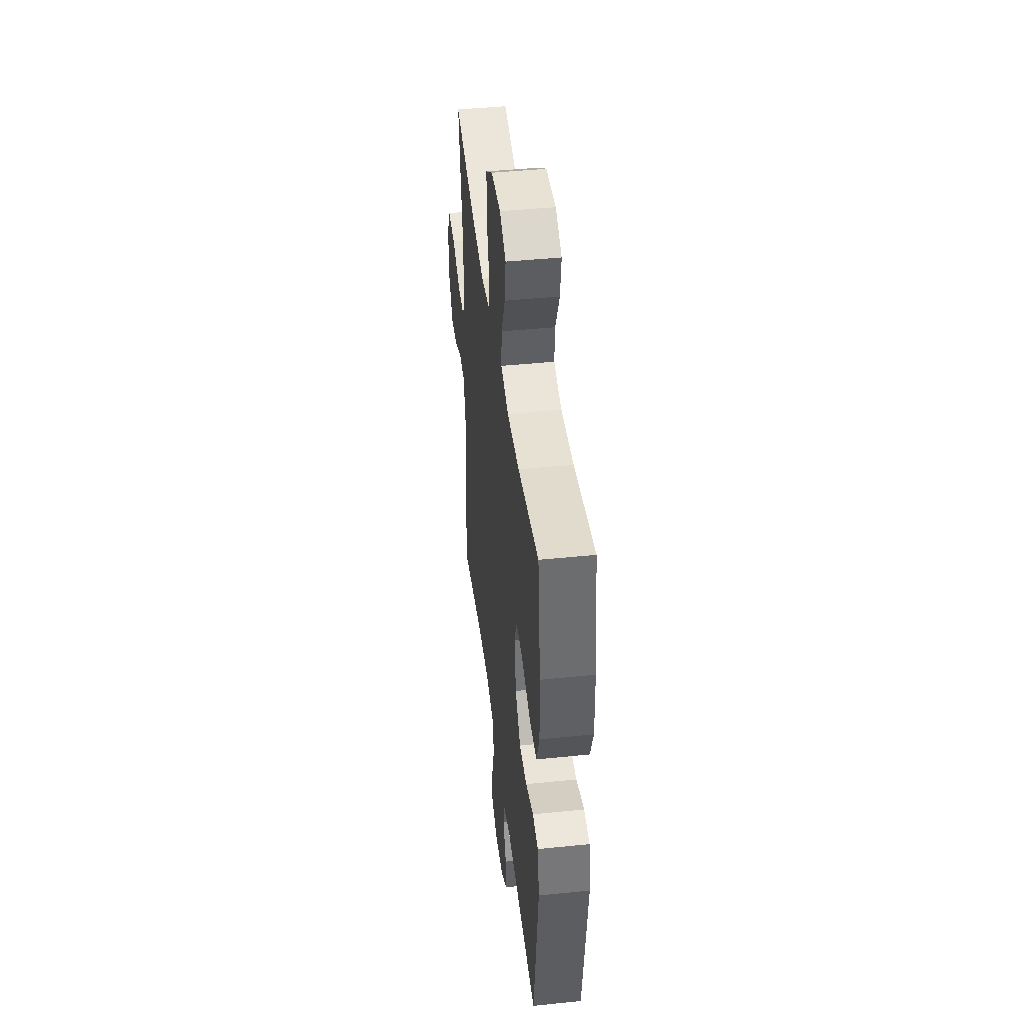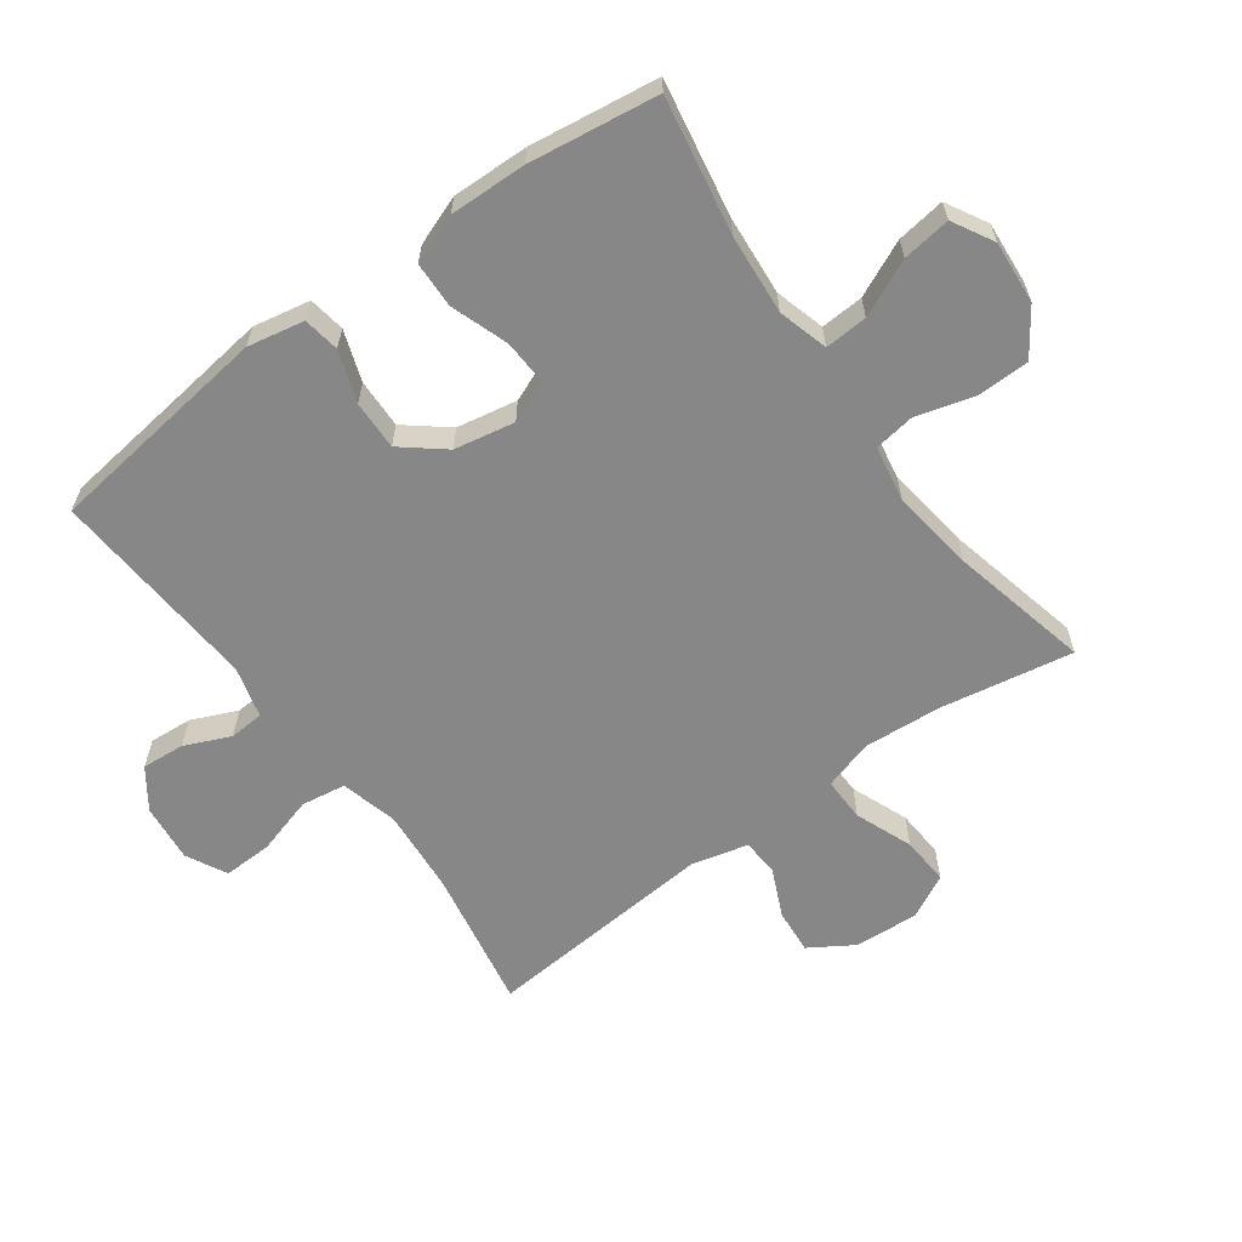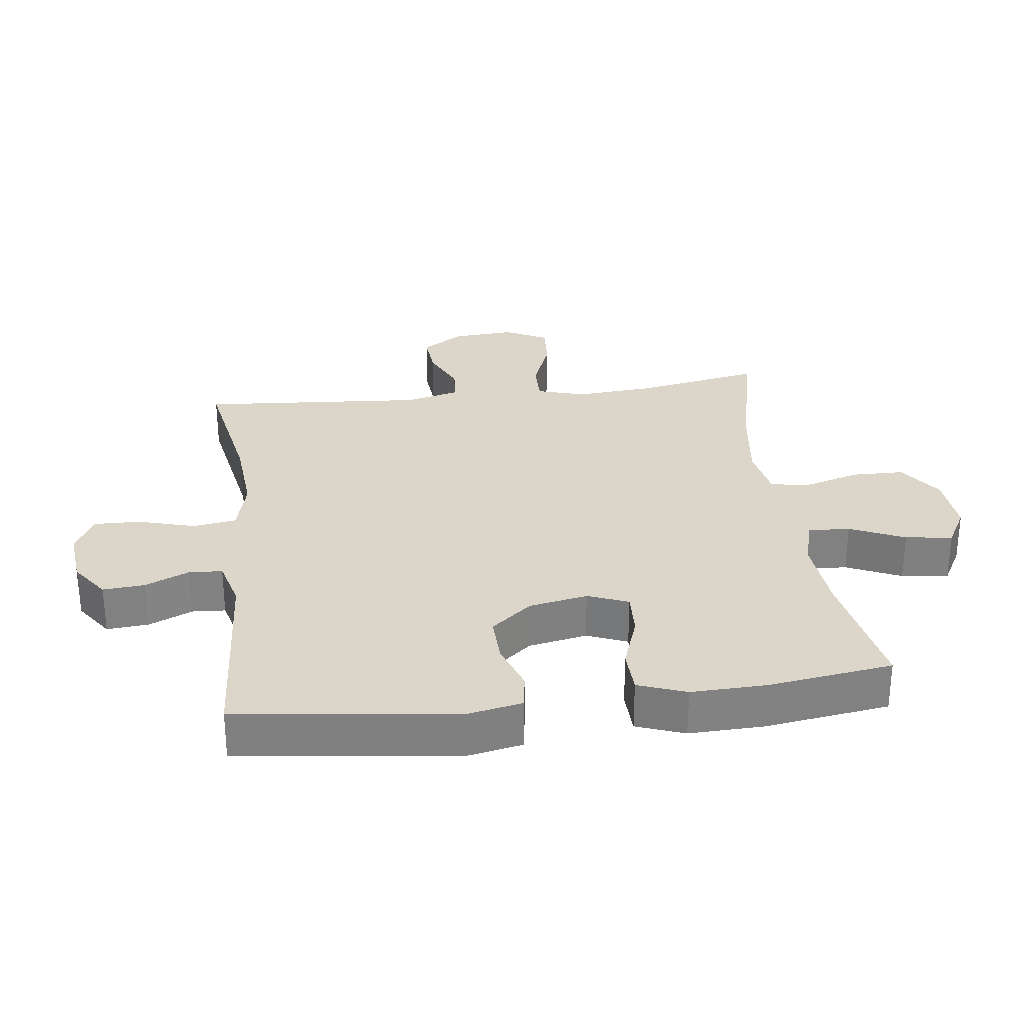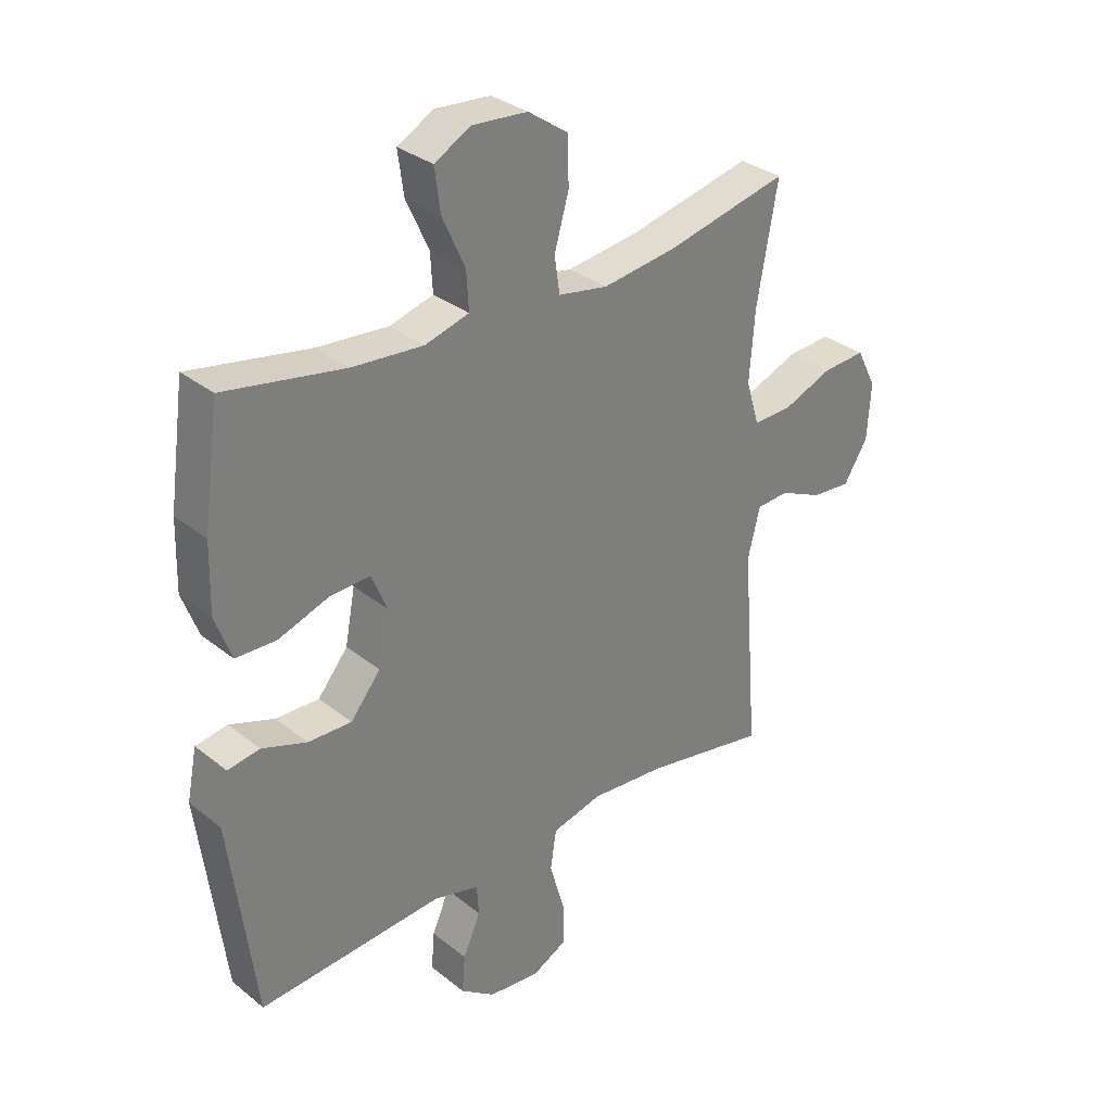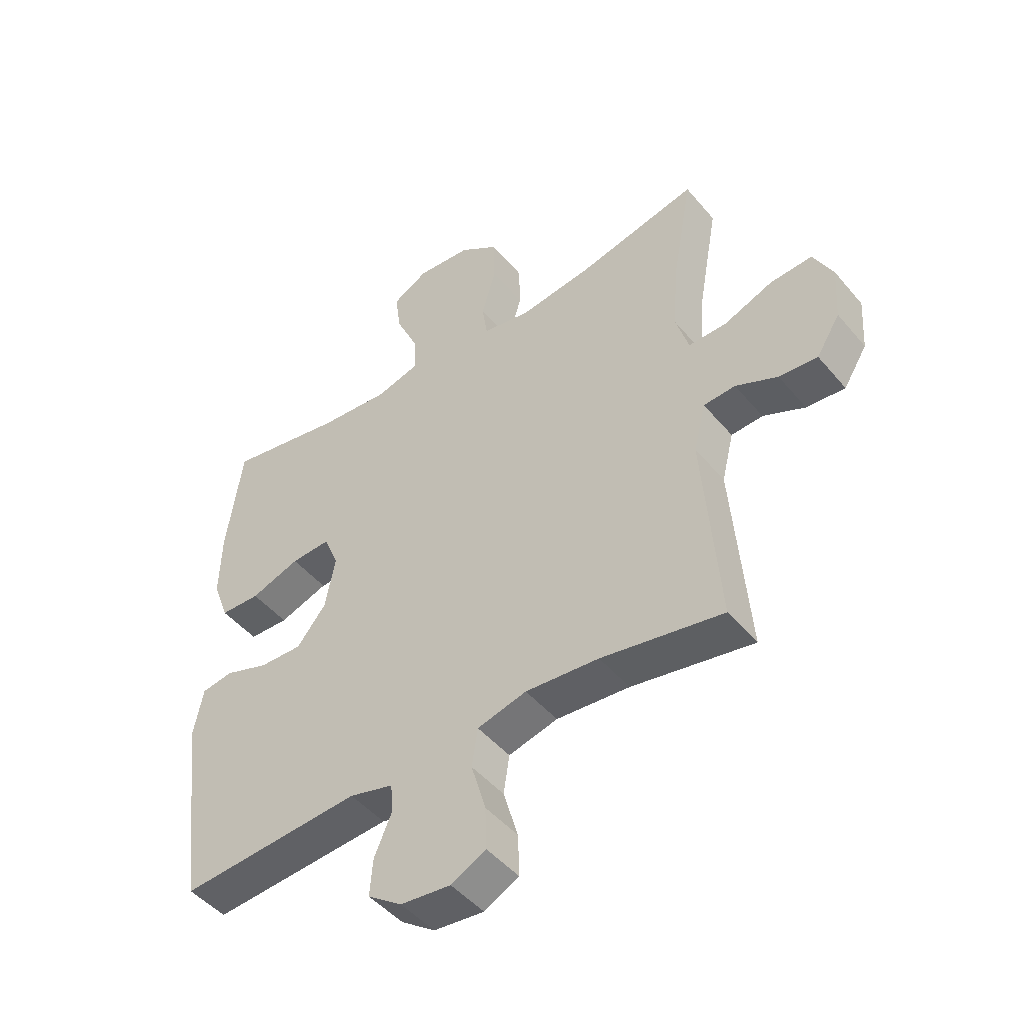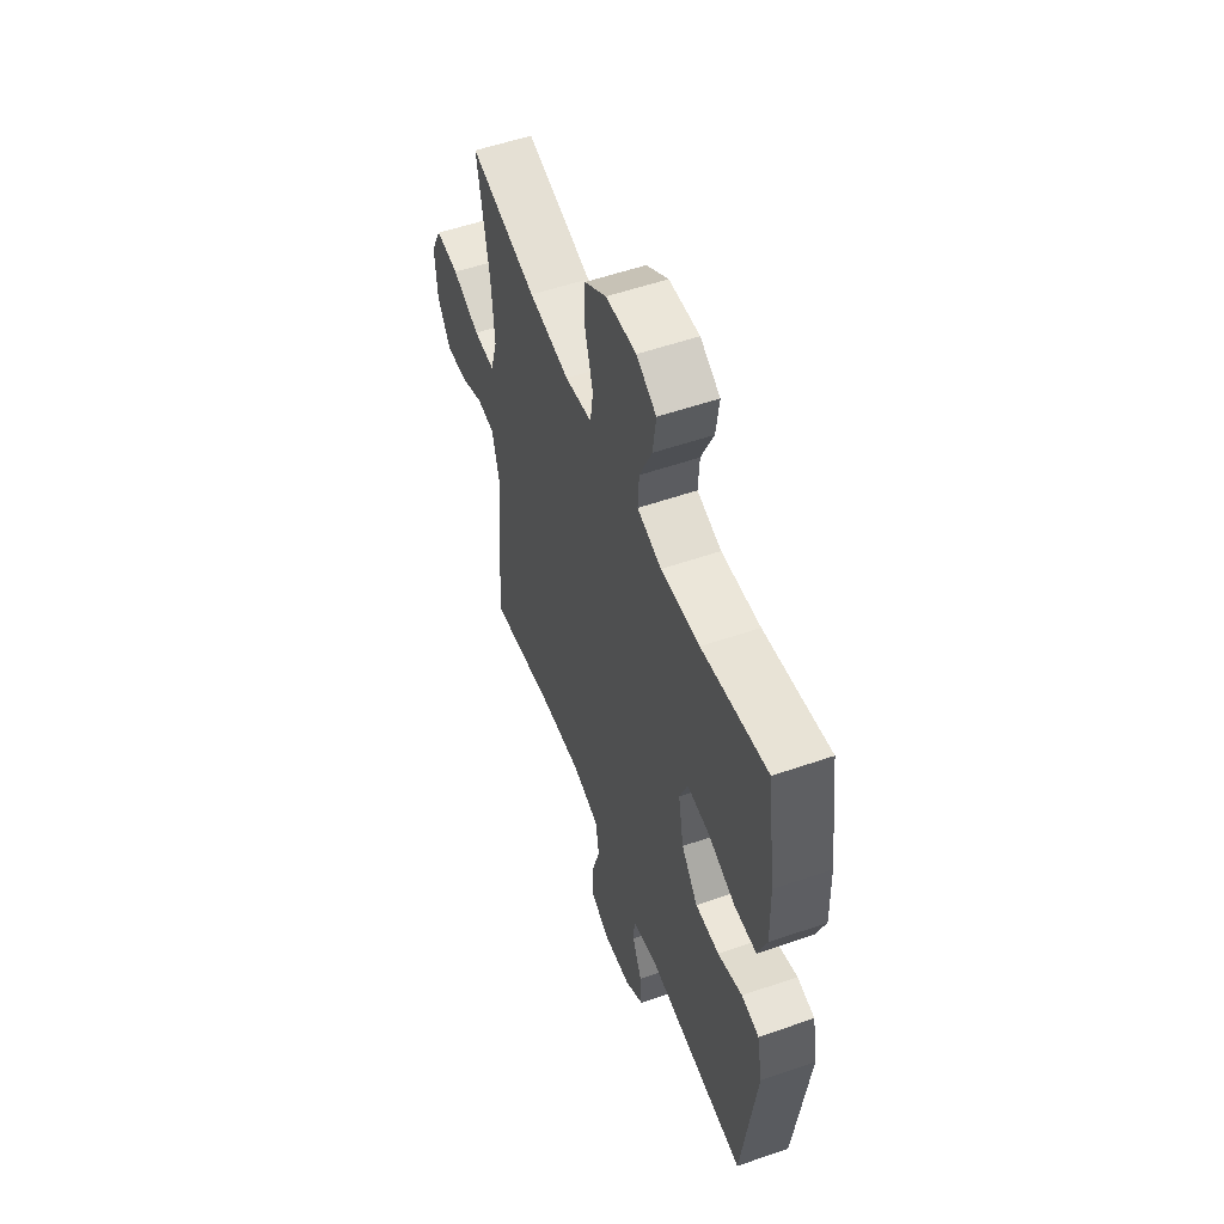
<metadata>
{"format":"obj","ext":"obj","renderer":"f3d","projection":"perspective","resolution":1024,"background":"white","views":[{"elev":44.4,"azim":-96.8,"up":"+Z"},{"elev":-62.3,"azim":-54.0,"up":"+Y"},{"elev":29.8,"azim":-97.3,"up":"+Y"},{"elev":31.8,"azim":-41.8,"up":"+Z"},{"elev":-47.2,"azim":37.7,"up":"+Z"},{"elev":54.5,"azim":-110.2,"up":"+Z"}]}
</metadata>
<code>
o path870
v -0.5504 0.0375 0.3046
v -0.5534 0.0375 0.1858
v -0.5249 0.0375 0.1092
v -0.4538 0.0375 0.1071
v -0.3656 0.0375 0.1379
v -0.2949 0.0375 0.1414
v -0.2691 0.0375 0.07723
v -0.2867 0.0375 -0.0163
v -0.3392 0.0375 -0.08112
v -0.4156 0.0375 -0.07909
v -0.4941 0.0375 -0.05185
v -0.5505 0.0375 -0.06096
v -0.5676 0.0375 -0.1487
v -0.5227 0.0375 -0.4981
v -0.1984 0.0375 -0.4743
v -0.1196 0.0375 -0.4951
v -0.1162 0.0375 -0.5483
v -0.1469 0.0375 -0.6188
v -0.1521 0.0375 -0.685
v -0.09133 0.0375 -0.7279
v -0.001605 0.0375 -0.7372
v 0.06062 0.0375 -0.7047
v 0.05834 0.0375 -0.6297
v 0.03233 0.0375 -0.5401
v 0.04277 0.0375 -0.4711
v 0.1309 0.0375 -0.4484
v 0.2619 0.0375 -0.4588
v 0.4789 0.0375 -0.4981
v 0.4505 0.0375 -0.1406
v 0.472 0.0375 -0.05372
v 0.5287 0.0375 -0.04986
v 0.6036 0.0375 -0.08364
v 0.6724 0.0375 -0.0892
v 0.7144 0.0375 -0.02208
v 0.7209 0.0375 0.07658
v 0.6863 0.0375 0.1442
v 0.6116 0.0375 0.1393
v 0.5237 0.0375 0.1044
v 0.4562 0.0375 0.1029
v 0.4333 0.0375 0.1793
v 0.4424 0.0375 0.3
v 0.4789 0.0375 0.5038
v 0.265 0.0375 0.4542
v 0.136 0.0375 0.4365
v 0.04985 0.0375 0.4518
v 0.04056 0.0375 0.515
v 0.06581 0.0375 0.6035
v 0.06416 0.0375 0.6854
v -0.005436 0.0375 0.7337
v -0.1024 0.0375 0.7413
v -0.1657 0.0375 0.7058
v -0.1554 0.0375 0.631
v -0.1158 0.0375 0.544
v -0.112 0.0375 0.4776
v -0.1893 0.0375 0.4559
v -0.3131 0.0375 0.4659
v -0.5227 0.0375 0.5038
v -0.5504 -0.0375 0.3046
v -0.5534 -0.0375 0.1858
v -0.5249 -0.0375 0.1092
v -0.4538 -0.0375 0.1071
v -0.3656 -0.0375 0.1379
v -0.2949 -0.0375 0.1414
v -0.2691 -0.0375 0.07723
v -0.2867 -0.0375 -0.0163
v -0.3392 -0.0375 -0.08112
v -0.4156 -0.0375 -0.07909
v -0.4941 -0.0375 -0.05185
v -0.5505 -0.0375 -0.06096
v -0.5676 -0.0375 -0.1487
v -0.5227 -0.0375 -0.4981
v -0.1984 -0.0375 -0.4743
v -0.1196 -0.0375 -0.4951
v -0.1162 -0.0375 -0.5483
v -0.1469 -0.0375 -0.6188
v -0.1521 -0.0375 -0.685
v -0.09133 -0.0375 -0.7279
v -0.001605 -0.0375 -0.7372
v 0.06062 -0.0375 -0.7047
v 0.05834 -0.0375 -0.6297
v 0.03233 -0.0375 -0.5401
v 0.04277 -0.0375 -0.4711
v 0.1309 -0.0375 -0.4484
v 0.2619 -0.0375 -0.4588
v 0.4789 -0.0375 -0.4981
v 0.4505 -0.0375 -0.1406
v 0.472 -0.0375 -0.05372
v 0.5287 -0.0375 -0.04986
v 0.6036 -0.0375 -0.08364
v 0.6724 -0.0375 -0.0892
v 0.7144 -0.0375 -0.02208
v 0.7209 -0.0375 0.07658
v 0.6863 -0.0375 0.1442
v 0.6116 -0.0375 0.1393
v 0.5237 -0.0375 0.1044
v 0.4562 -0.0375 0.1029
v 0.4333 -0.0375 0.1793
v 0.4424 -0.0375 0.3
v 0.4789 -0.0375 0.5038
v 0.265 -0.0375 0.4542
v 0.136 -0.0375 0.4365
v 0.04985 -0.0375 0.4518
v 0.04056 -0.0375 0.515
v 0.06581 -0.0375 0.6035
v 0.06416 -0.0375 0.6854
v -0.005436 -0.0375 0.7337
v -0.1024 -0.0375 0.7413
v -0.1657 -0.0375 0.7058
v -0.1554 -0.0375 0.631
v -0.1158 -0.0375 0.544
v -0.112 -0.0375 0.4776
v -0.1893 -0.0375 0.4559
v -0.3131 -0.0375 0.4659
v -0.5227 -0.0375 0.5038
v -0.5505 0.0375 -0.06096
v -0.5505 0.0375 -0.06096
v -0.5676 0.0375 -0.1487
v -0.5504 0.0375 0.3046
v -0.5534 0.0375 0.1858
v -0.5249 0.0375 0.1092
v -0.5249 0.0375 0.1092
v -0.4941 0.0375 -0.05185
v -0.5227 0.0375 -0.4981
v -0.5227 0.0375 -0.4981
v -0.5227 0.0375 0.5038
v -0.5227 0.0375 0.5038
v -0.4538 0.0375 0.1071
v -0.4156 0.0375 -0.07909
v -0.3656 0.0375 0.1379
v -0.3131 0.0375 0.4659
v -0.3392 0.0375 -0.08112
v -0.2949 0.0375 0.1414
v -0.2949 0.0375 0.1414
v -0.2867 0.0375 -0.0163
v -0.1984 0.0375 -0.4743
v -0.1893 0.0375 0.4559
v -0.2691 0.0375 0.07723
v -0.1196 0.0375 -0.4951
v -0.1196 0.0375 -0.4951
v -0.112 0.0375 0.4776
v -0.112 0.0375 0.4776
v -0.1024 0.0375 0.7413
v -0.1657 0.0375 0.7058
v -0.1657 0.0375 0.7058
v -0.1554 0.0375 0.631
v -0.1158 0.0375 0.544
v -0.1469 0.0375 -0.6188
v -0.1521 0.0375 -0.685
v -0.09133 0.0375 -0.7279
v -0.1162 0.0375 -0.5483
v -0.005436 0.0375 0.7337
v -0.001605 0.0375 -0.7372
v 0.06416 0.0375 0.6854
v 0.06062 0.0375 -0.7047
v 0.06062 0.0375 -0.7047
v 0.03233 0.0375 -0.5401
v 0.04277 0.0375 -0.4711
v 0.04277 0.0375 -0.4711
v 0.05834 0.0375 -0.6297
v 0.06581 0.0375 0.6035
v 0.04056 0.0375 0.515
v 0.04985 0.0375 0.4518
v 0.04985 0.0375 0.4518
v 0.1309 0.0375 -0.4484
v 0.136 0.0375 0.4365
v 0.2619 0.0375 -0.4588
v 0.265 0.0375 0.4542
v 0.4789 0.0375 0.5038
v 0.4789 0.0375 0.5038
v 0.4333 0.0375 0.1793
v 0.4424 0.0375 0.3
v 0.4562 0.0375 0.1029
v 0.4562 0.0375 0.1029
v 0.4505 0.0375 -0.1406
v 0.472 0.0375 -0.05372
v 0.472 0.0375 -0.05372
v 0.4789 0.0375 -0.4981
v 0.4789 0.0375 -0.4981
v 0.5237 0.0375 0.1044
v 0.5287 0.0375 -0.04986
v 0.6116 0.0375 0.1393
v 0.6036 0.0375 -0.08364
v 0.6724 0.0375 -0.0892
v 0.6724 0.0375 -0.0892
v 0.6863 0.0375 0.1442
v 0.6863 0.0375 0.1442
v 0.7144 0.0375 -0.02208
v 0.7209 0.0375 0.07658
v -0.5505 -0.0375 -0.06096
v -0.5505 -0.0375 -0.06096
v -0.5676 -0.0375 -0.1487
v -0.5504 -0.0375 0.3046
v -0.5534 -0.0375 0.1858
v -0.5249 -0.0375 0.1092
v -0.5249 -0.0375 0.1092
v -0.4941 -0.0375 -0.05185
v -0.5227 -0.0375 -0.4981
v -0.5227 -0.0375 -0.4981
v -0.5227 -0.0375 0.5038
v -0.5227 -0.0375 0.5038
v -0.4538 -0.0375 0.1071
v -0.4156 -0.0375 -0.07909
v -0.3656 -0.0375 0.1379
v -0.3131 -0.0375 0.4659
v -0.3392 -0.0375 -0.08112
v -0.2949 -0.0375 0.1414
v -0.2949 -0.0375 0.1414
v -0.2867 -0.0375 -0.0163
v -0.1984 -0.0375 -0.4743
v -0.1893 -0.0375 0.4559
v -0.2691 -0.0375 0.07723
v -0.1196 -0.0375 -0.4951
v -0.1196 -0.0375 -0.4951
v -0.112 -0.0375 0.4776
v -0.112 -0.0375 0.4776
v -0.1024 -0.0375 0.7413
v -0.1657 -0.0375 0.7058
v -0.1657 -0.0375 0.7058
v -0.1554 -0.0375 0.631
v -0.1158 -0.0375 0.544
v -0.1469 -0.0375 -0.6188
v -0.1521 -0.0375 -0.685
v -0.09133 -0.0375 -0.7279
v -0.1162 -0.0375 -0.5483
v -0.005436 -0.0375 0.7337
v -0.001605 -0.0375 -0.7372
v 0.06416 -0.0375 0.6854
v 0.06062 -0.0375 -0.7047
v 0.06062 -0.0375 -0.7047
v 0.03233 -0.0375 -0.5401
v 0.04277 -0.0375 -0.4711
v 0.04277 -0.0375 -0.4711
v 0.05834 -0.0375 -0.6297
v 0.06581 -0.0375 0.6035
v 0.04056 -0.0375 0.515
v 0.04985 -0.0375 0.4518
v 0.04985 -0.0375 0.4518
v 0.1309 -0.0375 -0.4484
v 0.136 -0.0375 0.4365
v 0.2619 -0.0375 -0.4588
v 0.265 -0.0375 0.4542
v 0.4789 -0.0375 0.5038
v 0.4789 -0.0375 0.5038
v 0.4333 -0.0375 0.1793
v 0.4424 -0.0375 0.3
v 0.4562 -0.0375 0.1029
v 0.4562 -0.0375 0.1029
v 0.4505 -0.0375 -0.1406
v 0.472 -0.0375 -0.05372
v 0.472 -0.0375 -0.05372
v 0.4789 -0.0375 -0.4981
v 0.4789 -0.0375 -0.4981
v 0.5237 -0.0375 0.1044
v 0.5287 -0.0375 -0.04986
v 0.6116 -0.0375 0.1393
v 0.6036 -0.0375 -0.08364
v 0.6724 -0.0375 -0.0892
v 0.6724 -0.0375 -0.0892
v 0.6863 -0.0375 0.1442
v 0.6863 -0.0375 0.1442
v 0.7144 -0.0375 -0.02208
v 0.7209 -0.0375 0.07658
f 223 226 233
f 231 208 212
f 233 226 228
f 249 253 246
f 212 224 230
f 210 204 206
f 241 245 242
f 262 255 261
f 238 208 231
f 246 244 211
f 220 225 219
f 227 225 234
f 223 233 221
f 238 248 208
f 192 203 204
f 248 240 251
f 253 254 255
f 239 236 211
f 254 253 249
f 245 241 244
f 255 262 259
f 257 261 256
f 197 202 191
f 219 216 217
f 230 224 233
f 236 235 214
f 239 244 241
f 209 208 205
f 212 208 209
f 192 204 199
f 234 220 235
f 214 235 220
f 191 202 196
f 206 204 203
f 201 193 194
f 206 214 210
f 248 246 211
f 191 196 189
f 203 193 201
f 223 221 222
f 236 214 206
f 248 211 208
f 240 248 238
f 211 236 206
f 209 205 197
f 220 234 225
f 205 202 197
f 231 212 230
f 203 192 193
f 221 233 224
f 261 255 256
f 244 239 211
f 219 225 216
f 256 255 254
f 249 246 248
f 116 13 70 190
f 1 2 59 58
f 2 121 195 59
f 11 12 69 68
f 13 124 198 70
f 126 1 58 200
f 3 4 61 60
f 10 11 68 67
f 4 5 62 61
f 56 57 114 113
f 9 10 67 66
f 5 133 207 62
f 8 9 66 65
f 14 15 72 71
f 55 56 113 112
f 6 7 64 63
f 7 8 65 64
f 15 139 213 72
f 141 55 112 215
f 50 144 218 107
f 51 52 109 108
f 52 53 110 109
f 18 19 76 75
f 19 20 77 76
f 17 18 75 74
f 16 17 74 73
f 53 54 111 110
f 49 50 107 106
f 20 21 78 77
f 48 49 106 105
f 21 155 229 78
f 24 158 232 81
f 23 24 81 80
f 22 23 80 79
f 47 48 105 104
f 46 47 104 103
f 163 46 103 237
f 25 26 83 82
f 44 45 102 101
f 26 27 84 83
f 43 44 101 100
f 169 43 100 243
f 40 41 98 97
f 173 40 97 247
f 29 176 250 86
f 178 29 86 252
f 27 28 85 84
f 38 39 96 95
f 41 42 99 98
f 30 31 88 87
f 37 38 95 94
f 31 32 89 88
f 32 184 258 89
f 186 37 94 260
f 33 34 91 90
f 35 36 93 92
f 34 35 92 91
f 149 159 152
f 157 138 134
f 159 154 152
f 175 172 179
f 138 156 150
f 136 132 130
f 167 168 171
f 188 187 181
f 164 157 134
f 172 137 170
f 146 145 151
f 153 160 151
f 149 147 159
f 164 134 174
f 118 130 129
f 174 177 166
f 179 181 180
f 165 137 162
f 180 175 179
f 171 170 167
f 181 185 188
f 183 182 187
f 123 117 128
f 145 143 142
f 156 159 150
f 162 140 161
f 165 167 170
f 135 131 134
f 138 135 134
f 118 125 130
f 160 161 146
f 140 146 161
f 117 122 128
f 132 129 130
f 127 120 119
f 132 136 140
f 174 137 172
f 117 115 122
f 129 127 119
f 149 148 147
f 162 132 140
f 174 134 137
f 166 164 174
f 137 132 162
f 135 123 131
f 146 151 160
f 131 123 128
f 157 156 138
f 129 119 118
f 147 150 159
f 187 182 181
f 170 137 165
f 145 142 151
f 182 180 181
f 175 174 172

</code>
